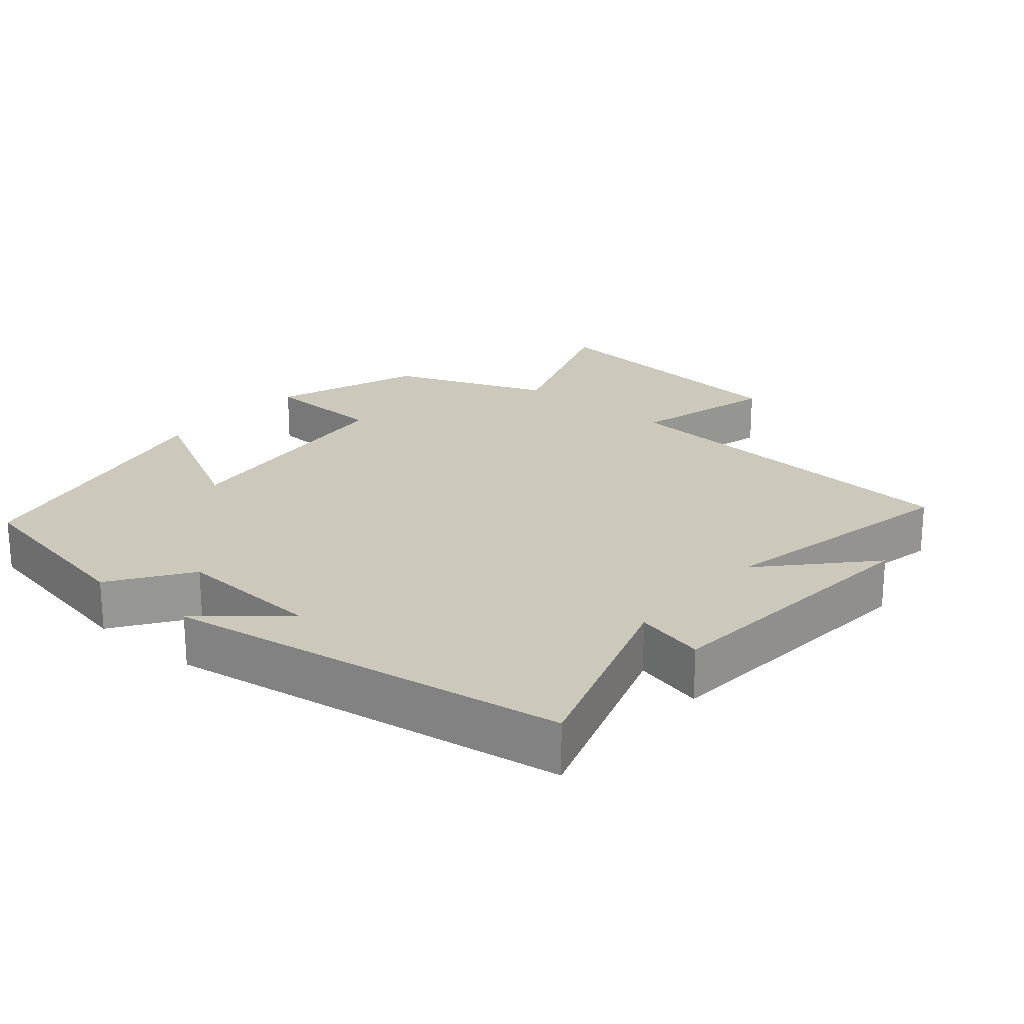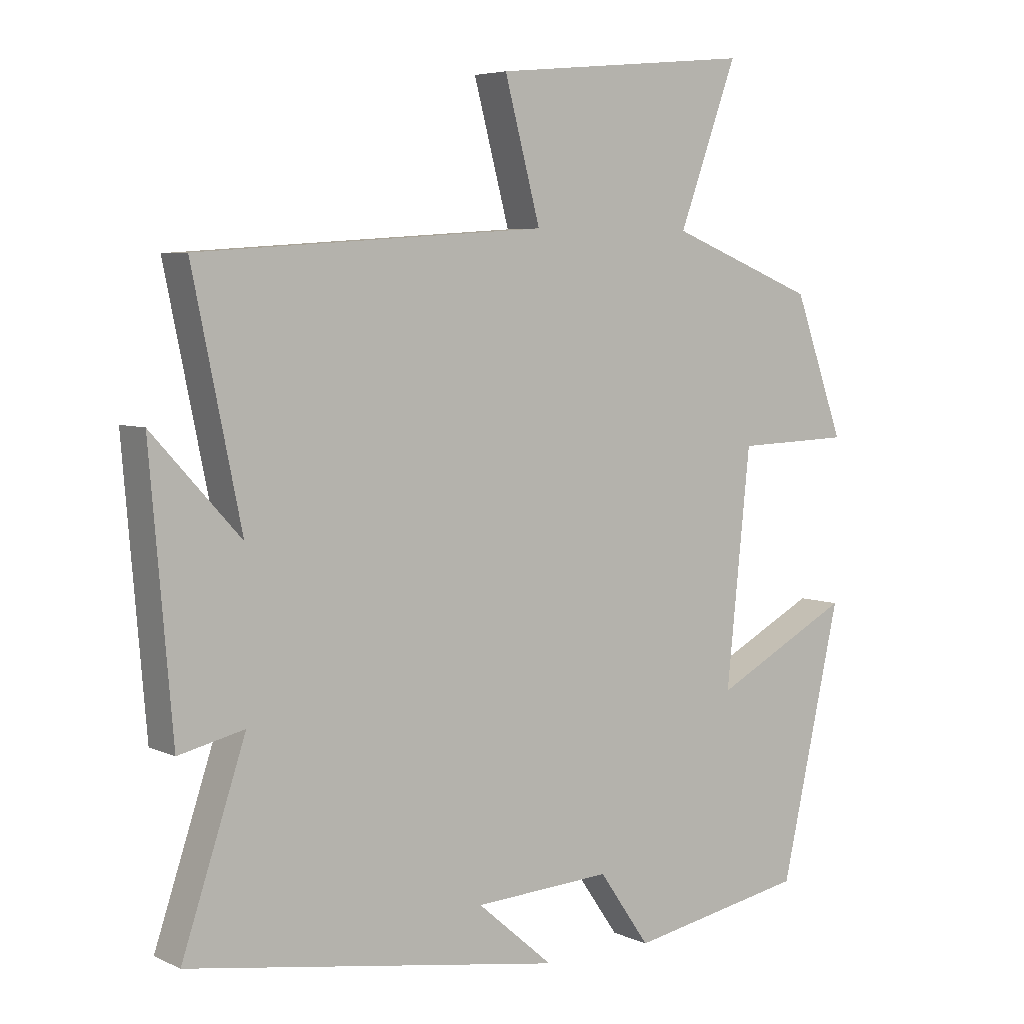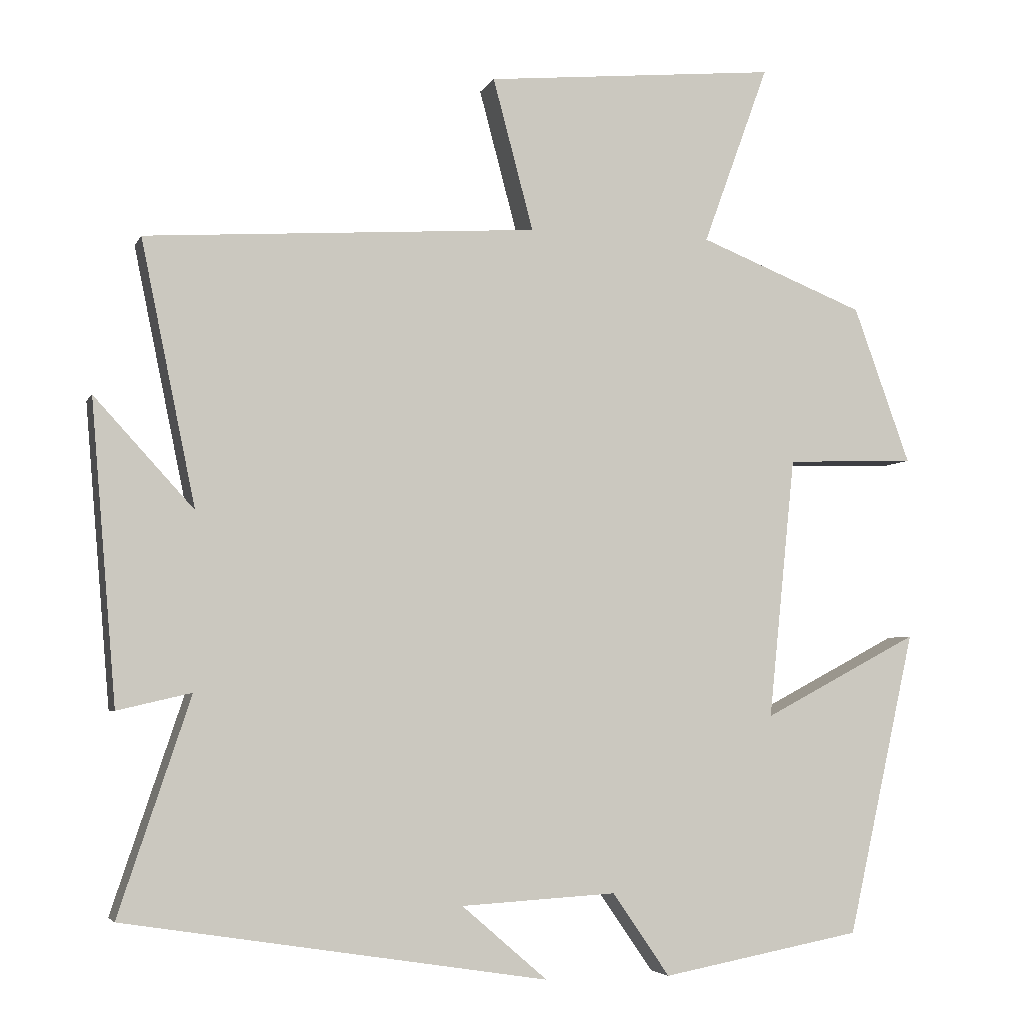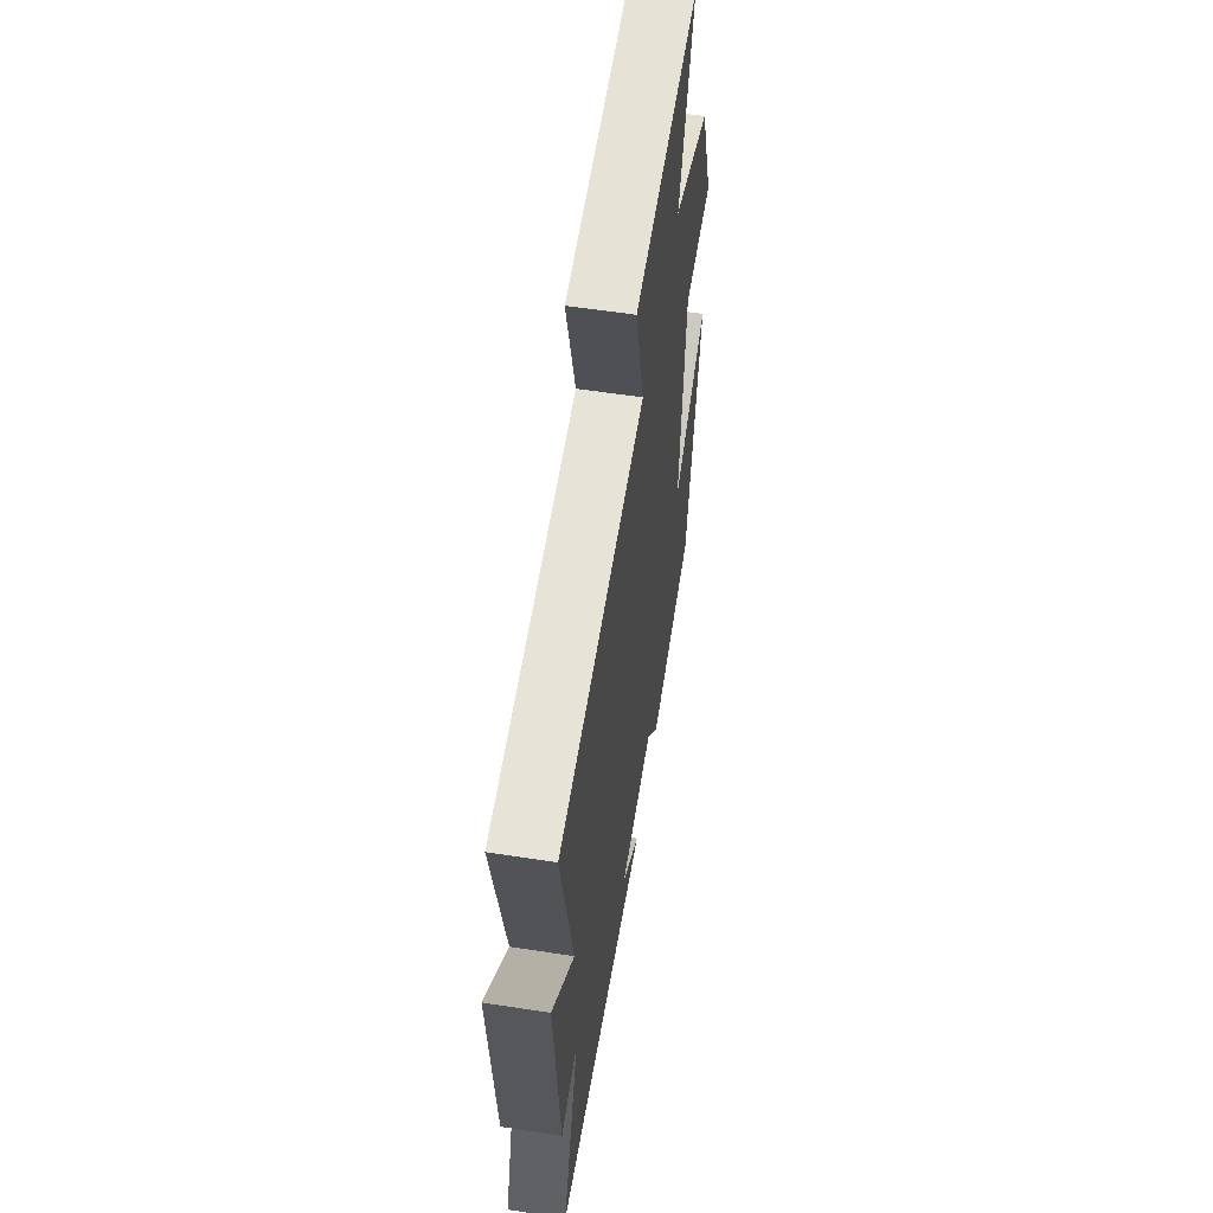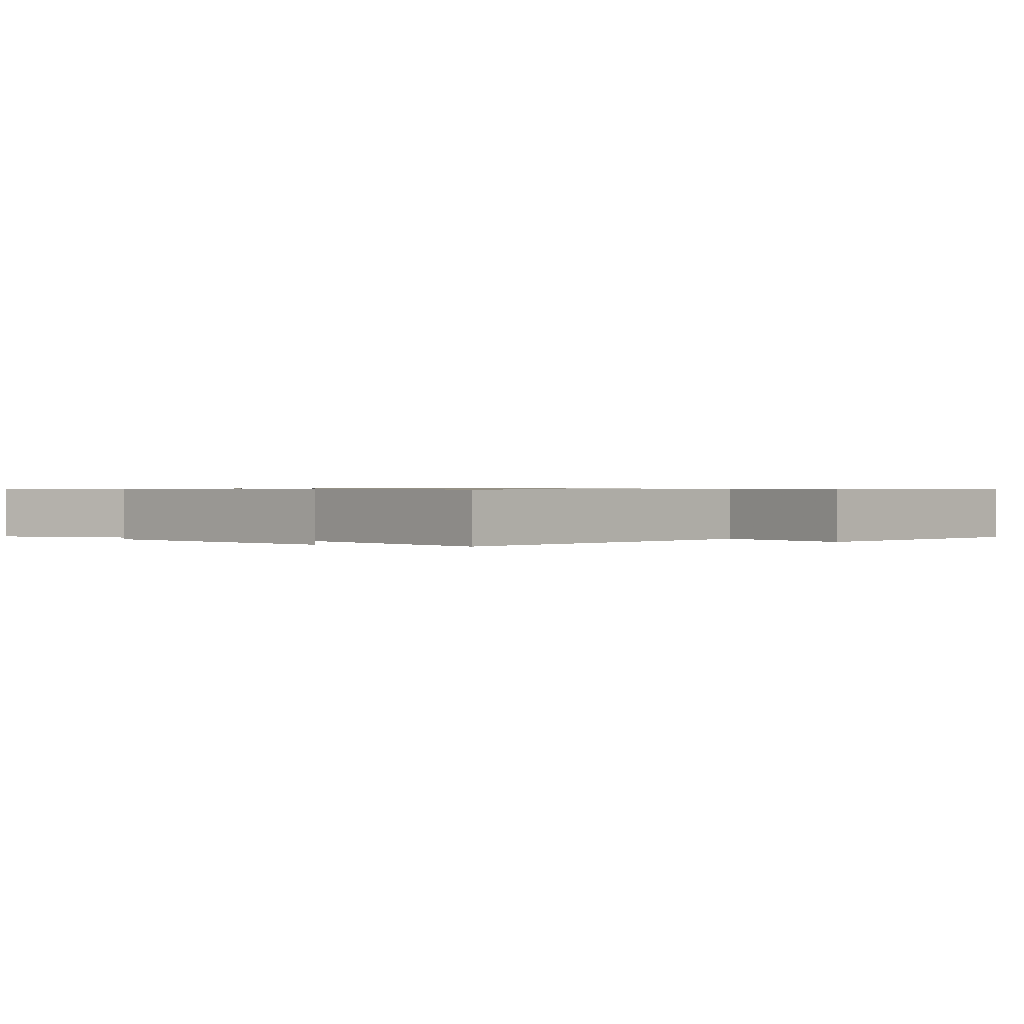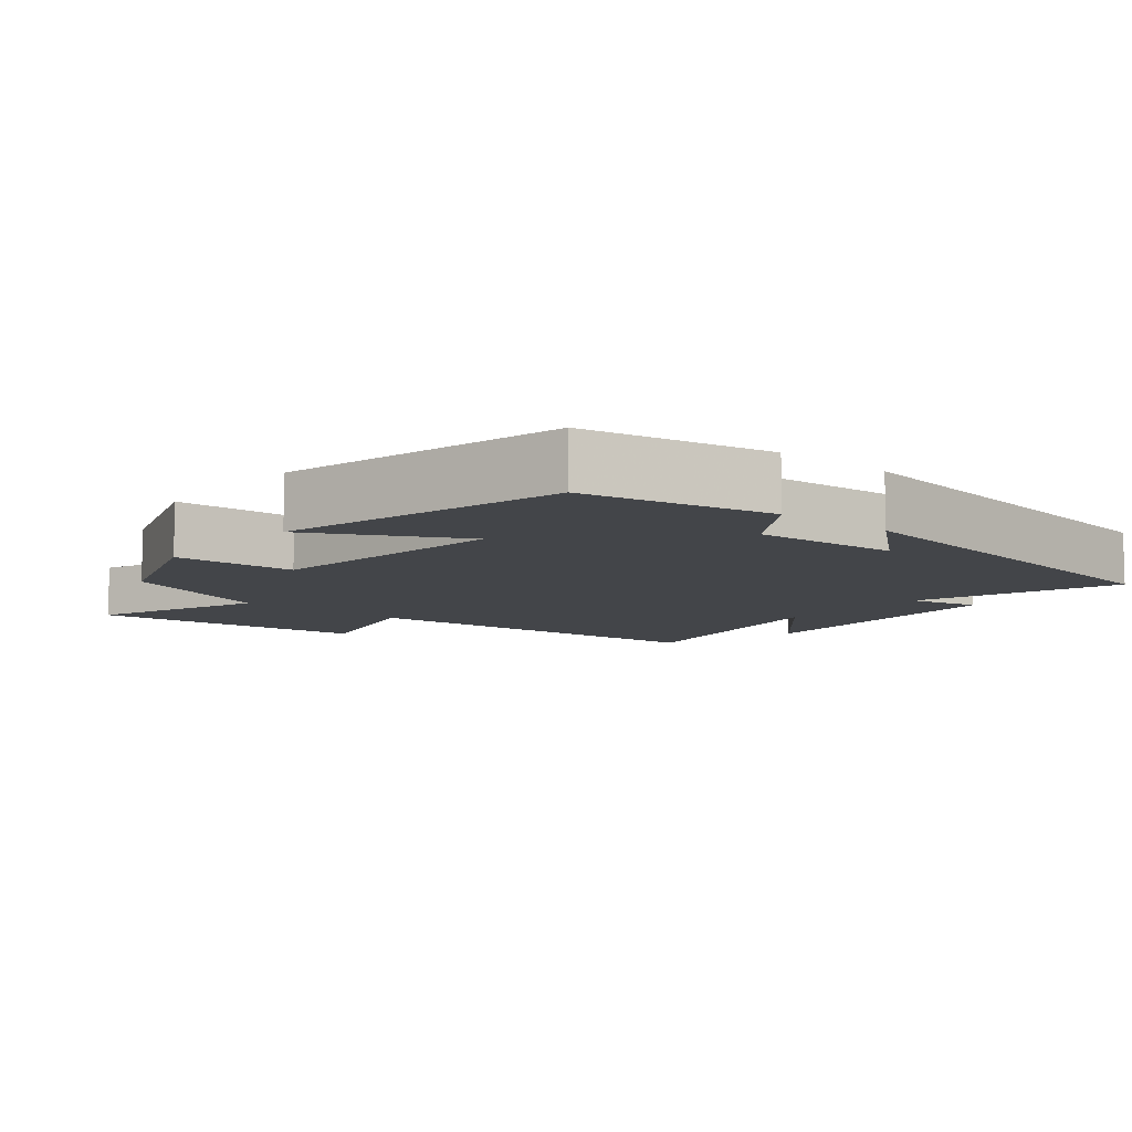
<metadata>
{"format":"obj","ext":"obj","renderer":"f3d","projection":"perspective","resolution":1024,"background":"white","views":[{"elev":22.2,"azim":-139.6,"up":"+Y"},{"elev":5.4,"azim":-36.1,"up":"+Z"},{"elev":-4.5,"azim":-15.9,"up":"+Z"},{"elev":57.4,"azim":-80.9,"up":"+Z"},{"elev":0.7,"azim":-51.2,"up":"+Y"},{"elev":-8.7,"azim":140.0,"up":"+Y"}]}
</metadata>
<code>
v 0.409 0.07 -0.45
v 0.141 0.07 -0.5
v 0.064 0.07 -0.389
v -0.144 0.07 -0.401
v -0.029 0.07 -0.5
v -0.596 0.07 -0.411
v -0.5 0.07 -0.123
v -0.599 0.07 -0.146
v -0.633 0.07 0.256
v -0.5 0.07 0.111
v -0.573 0.07 0.464
v -0.048 0.07 0.5
v -0.102 0.07 0.703
v 0.29 0.07 0.741
v 0.202 0.07 0.5
v 0.424 0.07 0.412
v 0.5 0.07 0.202
v 0.327 0.07 0.196
v 0.291 0.07 -0.154
v 0.5 0.07 -0.044
v 0.409 0 -0.45
v 0.141 0 -0.5
v 0.064 0 -0.389
v -0.144 0 -0.401
v -0.029 0 -0.5
v -0.596 0 -0.411
v -0.5 0 -0.123
v -0.599 0 -0.146
v -0.633 0 0.256
v -0.5 0 0.111
v -0.573 0 0.464
v -0.048 0 0.5
v -0.102 0 0.703
v 0.29 0 0.741
v 0.202 0 0.5
v 0.424 0 0.412
v 0.5 0 0.202
v 0.327 0 0.196
v 0.291 0 -0.154
v 0.5 0 -0.044
f 19 20 1 2
f 18 19 2 3
f 15 16 17 18
f 15 18 3 4
f 12 13 14 15
f 10 11 12 15
f 10 15 4
f 7 8 9 10
f 7 10 4
f 4 5 6 7
f 22 21 40 39
f 23 22 39 38
f 38 37 36 35
f 24 23 38 35
f 35 34 33 32
f 35 32 31 30
f 24 35 30
f 30 29 28 27
f 24 30 27
f 27 26 25 24
f 1 21 22 2
f 2 22 23 3
f 3 23 24 4
f 4 24 25 5
f 5 25 26 6
f 6 26 27 7
f 7 27 28 8
f 8 28 29 9
f 9 29 30 10
f 10 30 31 11
f 11 31 32 12
f 12 32 33 13
f 13 33 34 14
f 14 34 35 15
f 15 35 36 16
f 16 36 37 17
f 17 37 38 18
f 18 38 39 19
f 19 39 40 20
f 20 40 21 1

</code>
